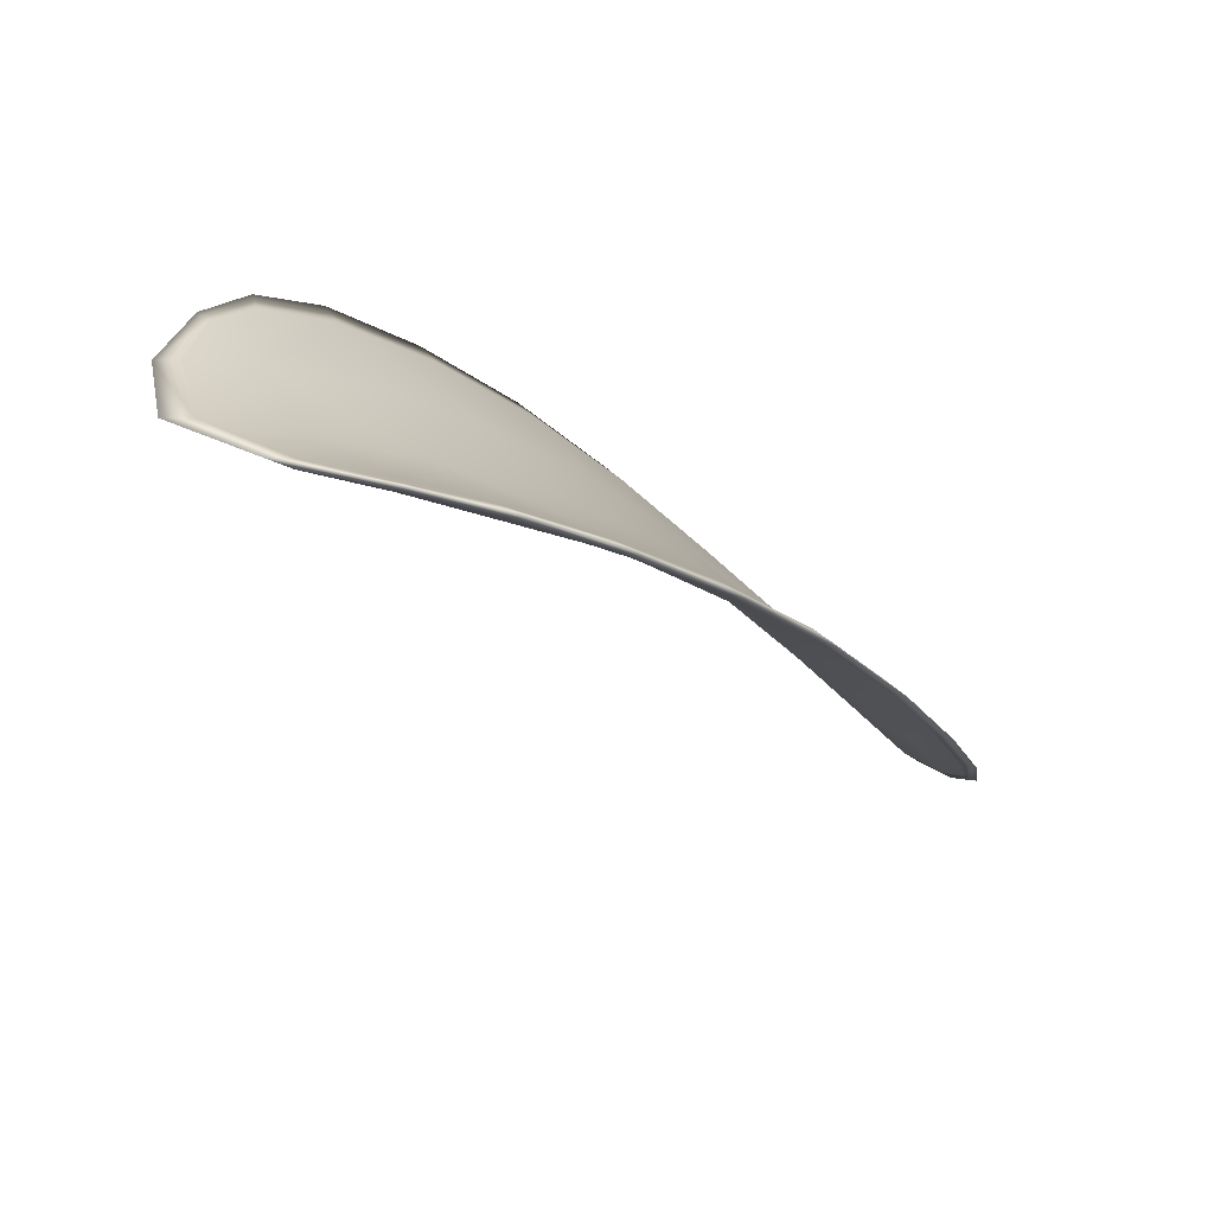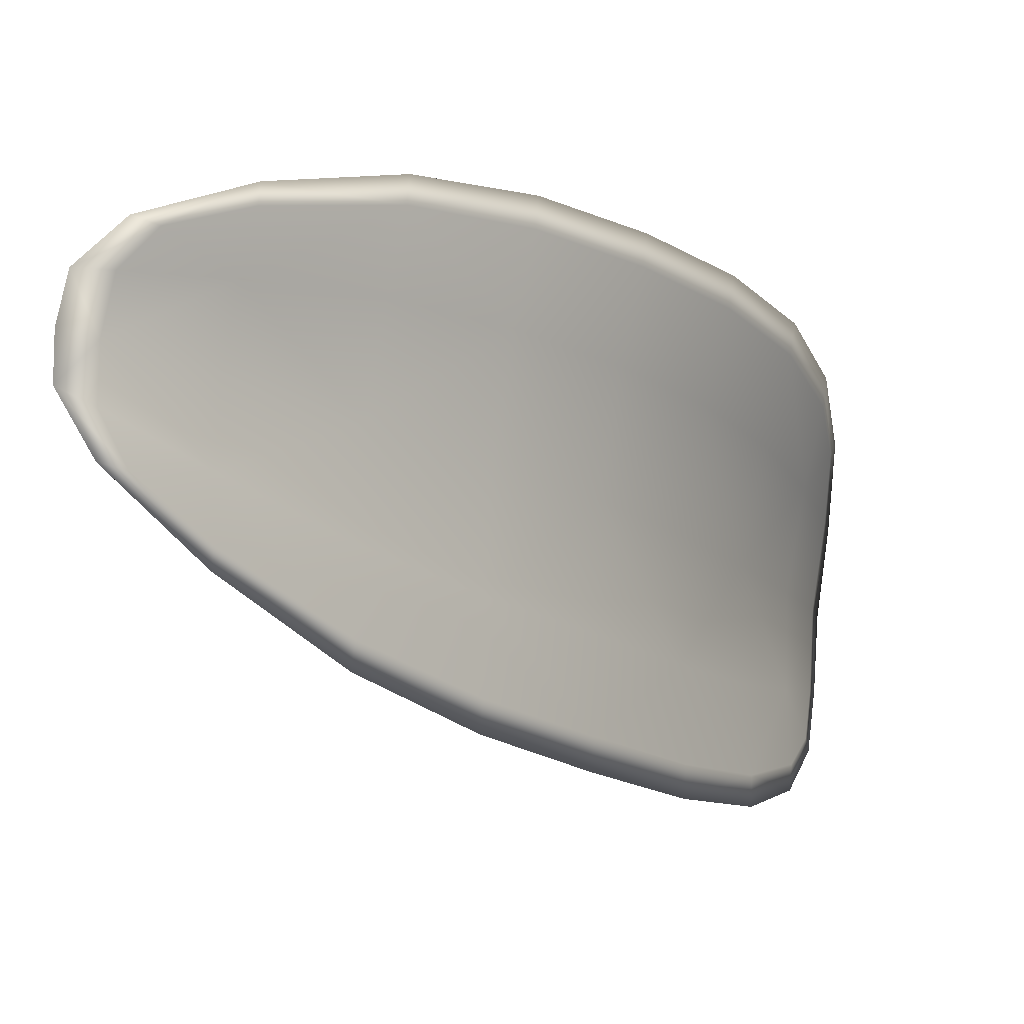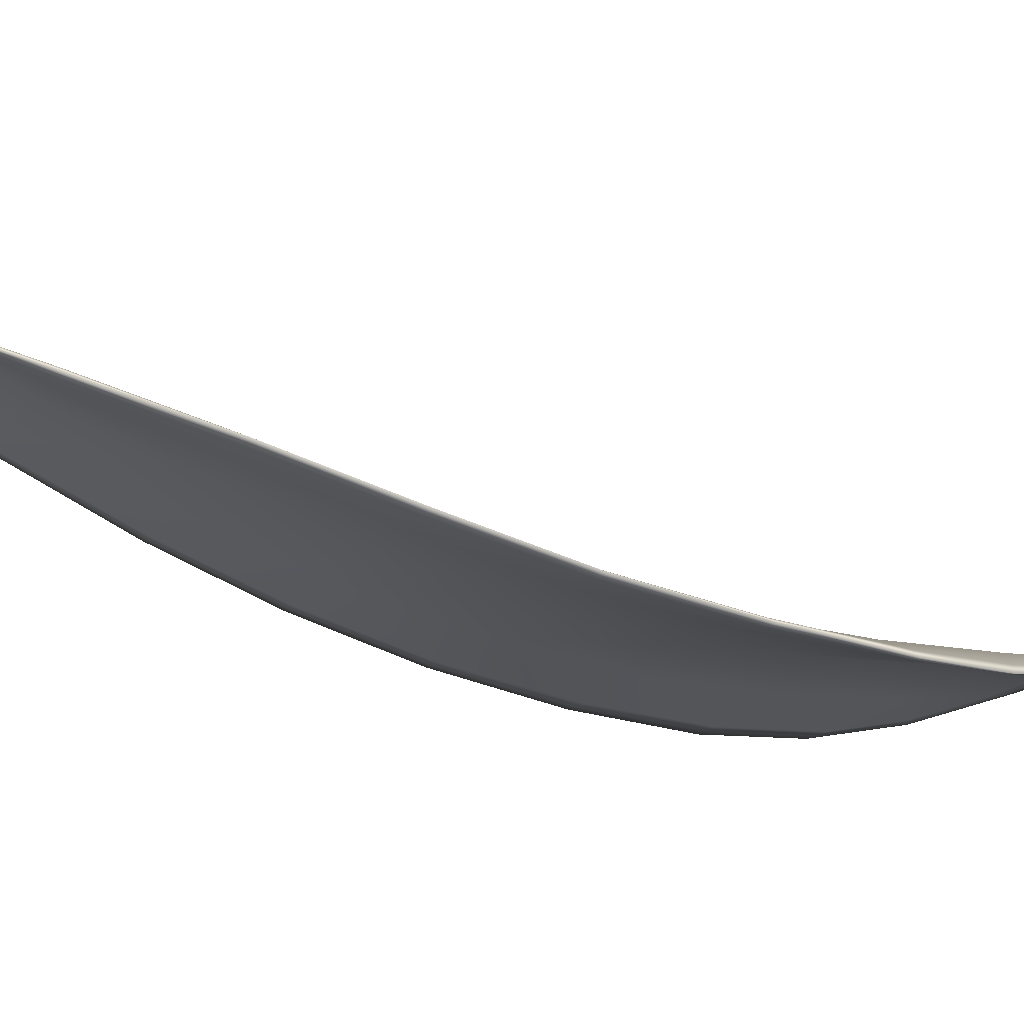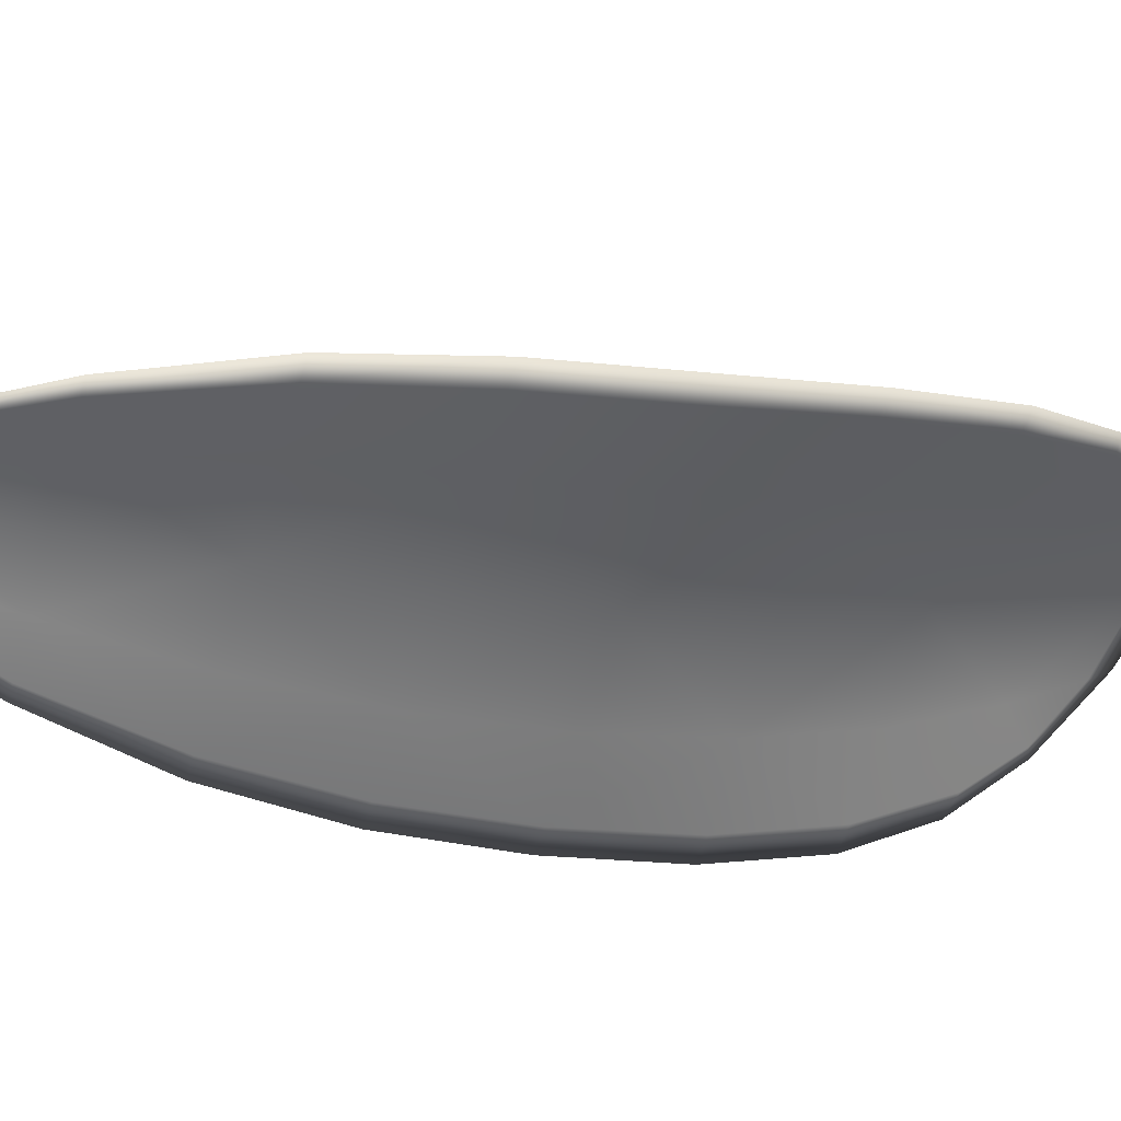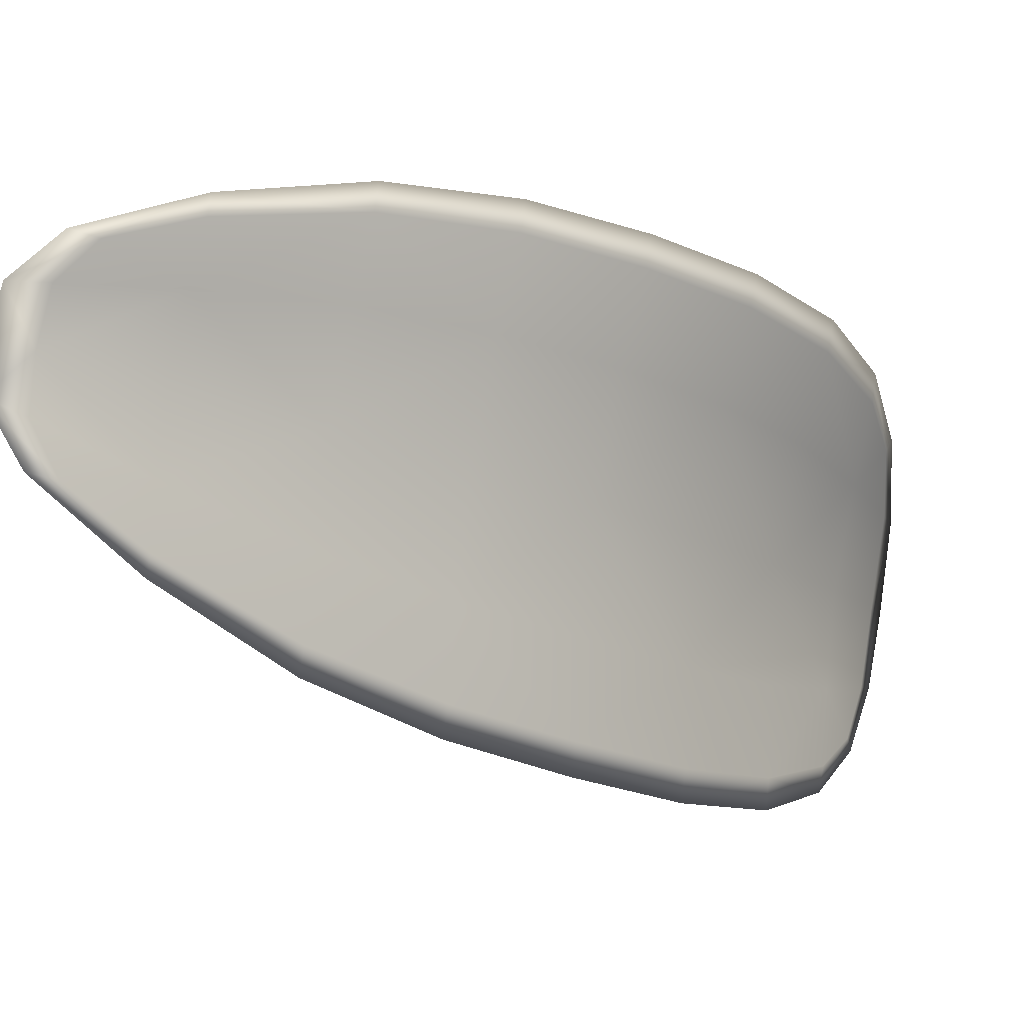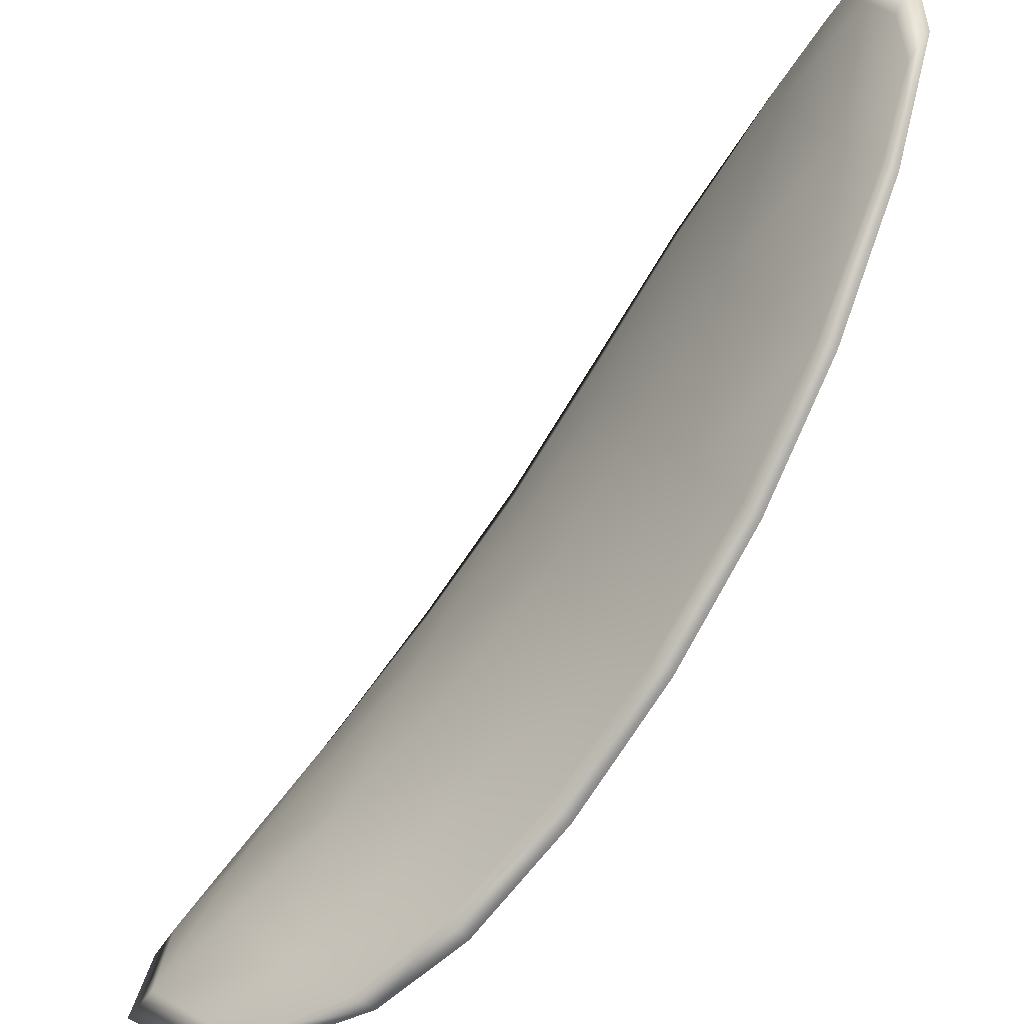
<metadata>
{"format":"obj","ext":"obj","renderer":"f3d","projection":"perspective","resolution":1024,"background":"white","views":[{"elev":51.8,"azim":-53.5,"up":"+Y"},{"elev":8.0,"azim":72.4,"up":"+Z"},{"elev":79.0,"azim":138.8,"up":"+Z"},{"elev":44.5,"azim":111.5,"up":"+Z"},{"elev":9.8,"azim":80.4,"up":"+Z"},{"elev":-58.5,"azim":-1.7,"up":"+Z"}]}
</metadata>
<code>
v -2.368 0.7959 -1.177
v -2.369 0.7964 -1.175
v -2.367 0.7946 -1.174
v -2.366 0.7943 -1.176
v -2.366 0.7941 -1.178
v -2.367 0.7956 -1.178
v -2.368 0.7964 -1.178
v -2.37 0.797 -1.177
v -2.371 0.7976 -1.176
v -2.369 0.7967 -1.173
v -2.369 0.7969 -1.171
v -2.368 0.7957 -1.17
v -2.368 0.7952 -1.172
v -2.371 0.7977 -1.174
v -2.37 0.7975 -1.173
v -2.363 0.7887 -1.169
v -2.363 0.7891 -1.168
v -2.362 0.7866 -1.167
v -2.361 0.7862 -1.169
v -2.361 0.7857 -1.171
v -2.362 0.7882 -1.171
v -2.364 0.7905 -1.172
v -2.364 0.7911 -1.17
v -2.365 0.7915 -1.168
v -2.362 0.7878 -1.173
v -2.36 0.7854 -1.172
v -2.36 0.7852 -1.174
v -2.361 0.7876 -1.175
v -2.362 0.7899 -1.176
v -2.363 0.7902 -1.174
v -2.365 0.7923 -1.175
v -2.366 0.7927 -1.173
v -2.364 0.7922 -1.177
v -2.366 0.7933 -1.171
v -2.366 0.7938 -1.169
v -2.36 0.7836 -1.168
v -2.36 0.7839 -1.167
v -2.359 0.7823 -1.167
v -2.359 0.7816 -1.168
v -2.359 0.7813 -1.169
v -2.36 0.7832 -1.17
v -2.359 0.783 -1.171
v -2.359 0.7812 -1.17
v -2.358 0.7816 -1.171
v -2.359 0.7829 -1.172
v -2.368 0.7958 -1.177
v -2.369 0.7962 -1.175
v -2.371 0.7974 -1.176
v -2.37 0.7969 -1.177
v -2.368 0.7963 -1.178
v -2.367 0.7955 -1.178
v -2.366 0.794 -1.178
v -2.367 0.7941 -1.176
v -2.368 0.7945 -1.174
v -2.369 0.7966 -1.173
v -2.369 0.7968 -1.171
v -2.37 0.7974 -1.172
v -2.371 0.7976 -1.174
v -2.368 0.795 -1.172
v -2.368 0.7956 -1.17
v -2.363 0.7886 -1.169
v -2.363 0.789 -1.168
v -2.365 0.7914 -1.168
v -2.364 0.7909 -1.17
v -2.364 0.7904 -1.172
v -2.363 0.7881 -1.171
v -2.361 0.7856 -1.171
v -2.362 0.7861 -1.169
v -2.362 0.7865 -1.167
v -2.362 0.7877 -1.174
v -2.363 0.79 -1.174
v -2.362 0.7898 -1.176
v -2.361 0.7875 -1.175
v -2.36 0.7851 -1.174
v -2.361 0.7853 -1.172
v -2.365 0.7922 -1.175
v -2.366 0.7925 -1.173
v -2.364 0.7921 -1.177
v -2.366 0.7931 -1.171
v -2.366 0.7937 -1.169
v -2.36 0.7835 -1.168
v -2.36 0.7838 -1.167
v -2.36 0.7831 -1.17
v -2.359 0.7812 -1.169
v -2.359 0.7815 -1.168
v -2.36 0.7823 -1.167
v -2.359 0.7829 -1.171
v -2.359 0.7828 -1.172
v -2.359 0.7815 -1.171
v -2.359 0.7811 -1.17
v -2.36 0.784 -1.167
v -2.359 0.7818 -1.167
v -2.362 0.7867 -1.167
v -2.36 0.7823 -1.167
v -2.358 0.7806 -1.17
v -2.358 0.7811 -1.171
v -2.359 0.7807 -1.169
v -2.359 0.7815 -1.171
v -2.367 0.7954 -1.178
v -2.368 0.7965 -1.178
v -2.365 0.794 -1.178
v -2.368 0.7963 -1.178
v -2.371 0.798 -1.174
v -2.37 0.7977 -1.172
v -2.371 0.7979 -1.176
v -2.37 0.7974 -1.172
v -2.369 0.797 -1.171
v -2.368 0.7958 -1.17
v -2.359 0.7809 -1.168
v -2.359 0.7828 -1.172
v -2.36 0.7851 -1.174
v -2.37 0.7973 -1.177
v -2.364 0.7921 -1.178
v -2.362 0.7898 -1.177
v -2.366 0.7939 -1.169
v -2.365 0.7917 -1.168
v -2.363 0.7892 -1.167
v -2.361 0.7875 -1.176
f 1 2 3
f 1 3 4
f 1 4 5
f 1 5 6
f 1 6 7
f 1 7 8
f 1 8 9
f 1 9 2
f 10 11 12
f 10 12 13
f 10 13 3
f 10 3 2
f 10 2 9
f 10 9 14
f 10 14 15
f 10 15 11
f 16 17 18
f 16 18 19
f 16 19 20
f 16 20 21
f 16 21 22
f 16 22 23
f 16 23 24
f 16 24 17
f 25 21 20
f 25 20 26
f 25 26 27
f 25 27 28
f 25 28 29
f 25 29 30
f 25 30 22
f 25 22 21
f 31 32 22
f 31 22 30
f 31 30 29
f 31 29 33
f 31 33 5
f 31 5 4
f 31 4 3
f 31 3 32
f 34 35 24
f 34 24 23
f 34 23 22
f 34 22 32
f 34 32 3
f 34 3 13
f 34 13 12
f 34 12 35
f 36 37 38
f 36 38 39
f 36 39 40
f 36 40 41
f 36 41 20
f 36 20 19
f 36 19 18
f 36 18 37
f 42 41 40
f 42 40 43
f 42 43 44
f 42 44 45
f 42 45 27
f 42 27 26
f 42 26 20
f 42 20 41
f 46 47 48
f 46 48 49
f 46 49 50
f 46 50 51
f 46 51 52
f 46 52 53
f 46 53 54
f 46 54 47
f 55 56 57
f 55 57 58
f 55 58 48
f 55 48 47
f 55 47 54
f 55 54 59
f 55 59 60
f 55 60 56
f 61 62 63
f 61 63 64
f 61 64 65
f 61 65 66
f 61 66 67
f 61 67 68
f 61 68 69
f 61 69 62
f 70 66 65
f 70 65 71
f 70 71 72
f 70 72 73
f 70 73 74
f 70 74 75
f 70 75 67
f 70 67 66
f 76 77 54
f 76 54 53
f 76 53 52
f 76 52 78
f 76 78 72
f 76 72 71
f 76 71 65
f 76 65 77
f 79 80 60
f 79 60 59
f 79 59 54
f 79 54 77
f 79 77 65
f 79 65 64
f 79 64 63
f 79 63 80
f 81 82 69
f 81 69 68
f 81 68 67
f 81 67 83
f 81 83 84
f 81 84 85
f 81 85 86
f 81 86 82
f 87 83 67
f 87 67 75
f 87 75 74
f 87 74 88
f 87 88 89
f 87 89 90
f 87 90 84
f 87 84 83
f 91 92 38
f 91 38 37
f 91 37 18
f 91 18 93
f 91 93 69
f 91 69 82
f 91 82 94
f 91 94 92
f 95 96 44
f 95 44 43
f 95 43 40
f 95 40 97
f 95 97 84
f 95 84 90
f 95 90 98
f 95 98 96
f 99 100 7
f 99 7 6
f 99 6 5
f 99 5 101
f 99 101 52
f 99 52 51
f 99 51 102
f 99 102 100
f 103 104 15
f 103 15 14
f 103 14 9
f 103 9 105
f 103 105 48
f 103 48 58
f 103 58 106
f 103 106 104
f 107 108 12
f 107 12 11
f 107 11 15
f 107 15 104
f 107 104 106
f 107 106 56
f 107 56 60
f 107 60 108
f 109 97 40
f 109 40 39
f 109 39 38
f 109 38 92
f 109 92 94
f 109 94 85
f 109 85 84
f 109 84 97
f 110 111 27
f 110 27 45
f 110 45 44
f 110 44 96
f 110 96 98
f 110 98 88
f 110 88 74
f 110 74 111
f 112 105 9
f 112 9 8
f 112 8 7
f 112 7 100
f 112 100 102
f 112 102 49
f 112 49 48
f 112 48 105
f 113 101 5
f 113 5 33
f 113 33 29
f 113 29 114
f 113 114 72
f 113 72 78
f 113 78 52
f 113 52 101
f 115 116 24
f 115 24 35
f 115 35 12
f 115 12 108
f 115 108 60
f 115 60 80
f 115 80 63
f 115 63 116
f 117 93 18
f 117 18 17
f 117 17 24
f 117 24 116
f 117 116 63
f 117 63 62
f 117 62 69
f 117 69 93
f 118 114 29
f 118 29 28
f 118 28 27
f 118 27 111
f 118 111 74
f 118 74 73
f 118 73 72
f 118 72 114

</code>
